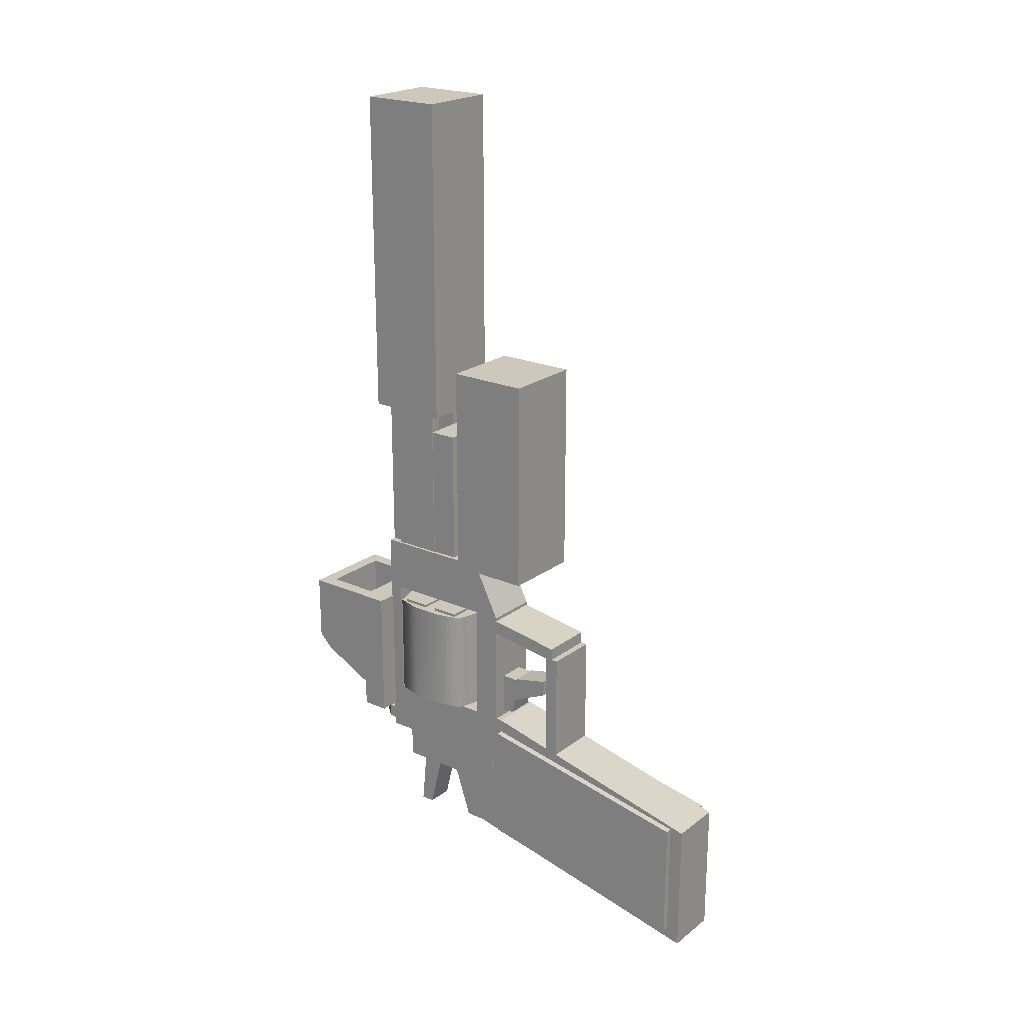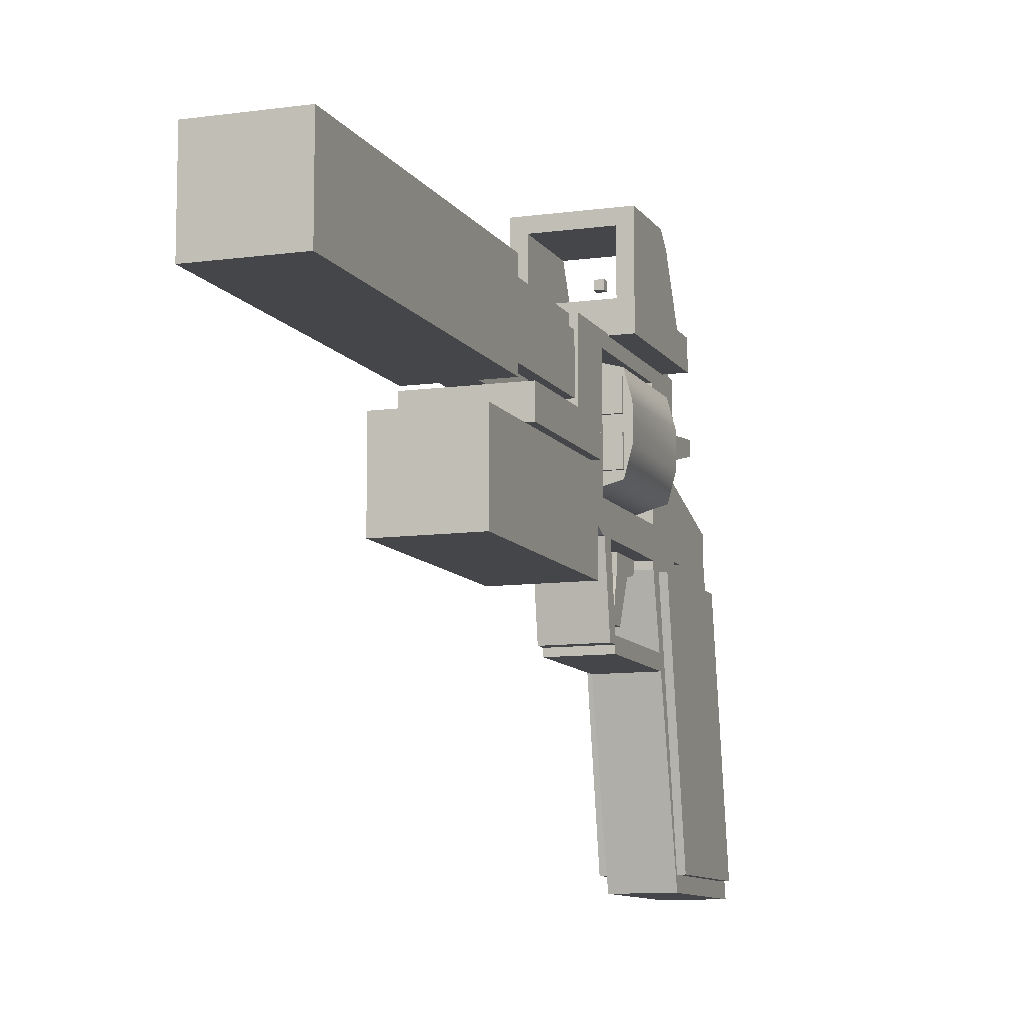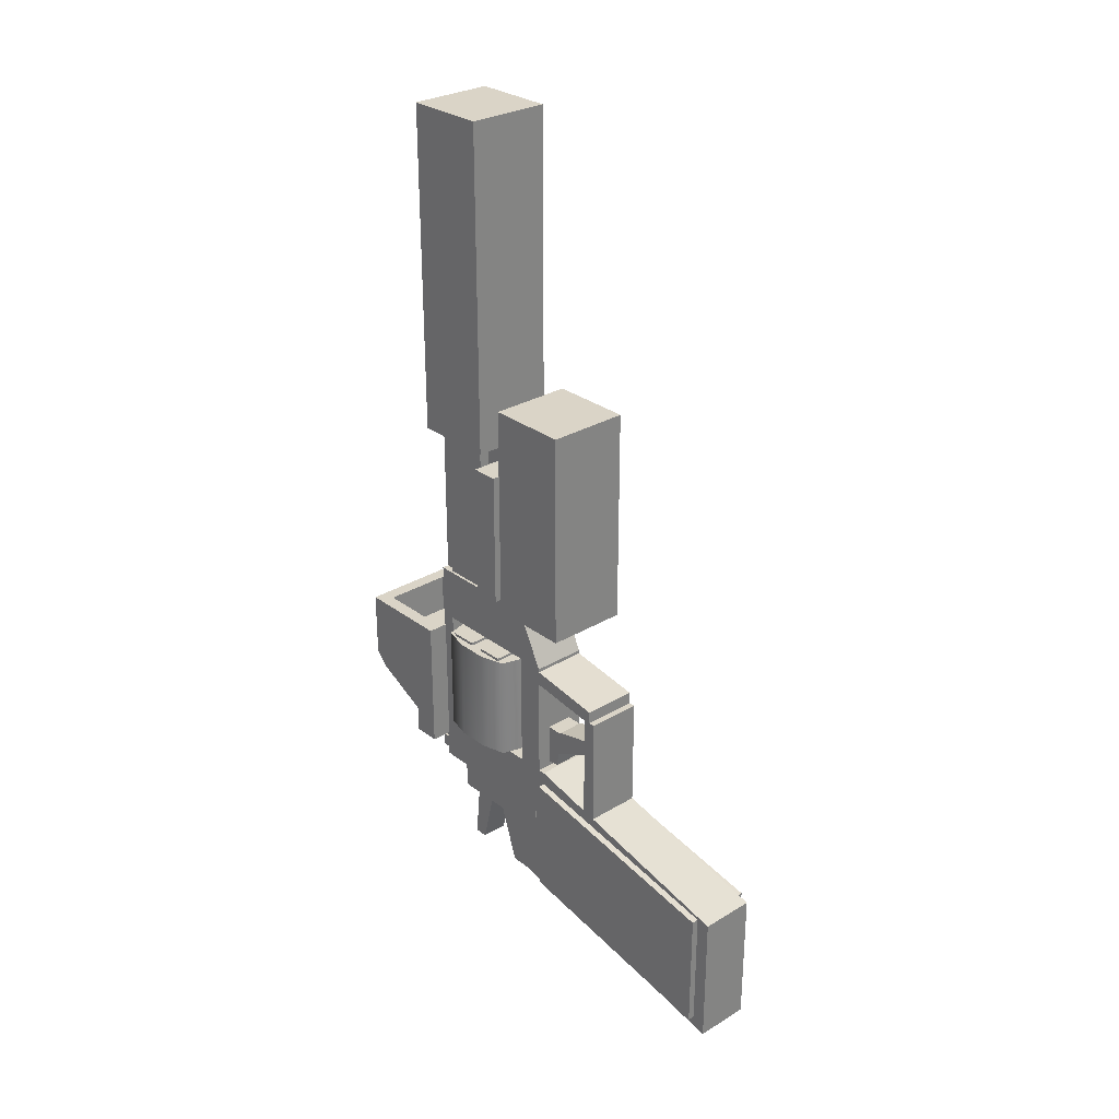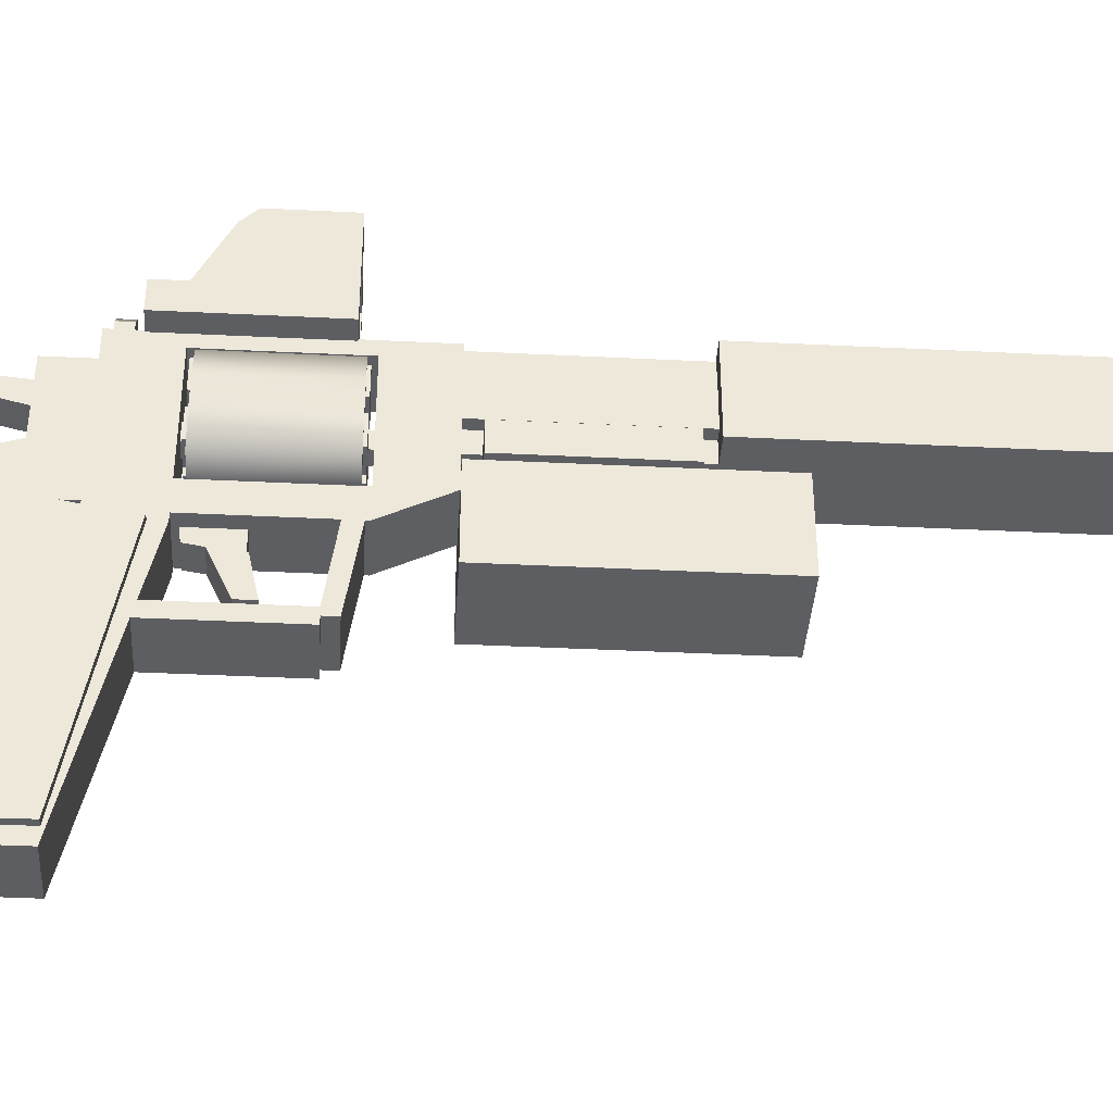
<metadata>
{"format":"obj","ext":"obj","renderer":"f3d","projection":"perspective","resolution":1024,"background":"white","views":[{"elev":21.8,"azim":-52.3,"up":"+Z"},{"elev":-9.9,"azim":19.7,"up":"+Y"},{"elev":28.9,"azim":-41.8,"up":"+Z"},{"elev":-38.7,"azim":-93.6,"up":"+Y"}]}
</metadata>
<code>
g
v -0.1 0.375 0.25
v -0.1 -0.5 0.05
v 0.1 0.375 0.25
v 0.1 -0.5 0.05
v 0.1 0.475 -0.25
v 0.1 -0.5 -0.45
v -0.1 0.475 -0.25
v -0.1 -0.5 -0.45
v -0.1 0.15 0.6
v -0.1 0.1 0.6
v 0.1 0.15 0.6
v 0.1 0.1 0.6
v 0.1 0.15 0.15
v 0.1 0.1 0.15
v -0.1 0.15 0.15
v -0.1 0.1 0.15
v -0.1 0.45 0.695
v -0.1 0.125 0.645
v 0.1 0.45 0.695
v 0.1 0.125 0.645
v 0.1 0.475 0.645
v 0.1 0.125 0.595
v -0.1 0.475 0.645
v -0.1 0.125 0.595
v -0.05 0.48 0.425
v -0.05 0.33 0.425
v 0.05 0.48 0.425
v 0.05 0.33 0.425
v 0.05 0.48 0.26
v 0.05 0.355 0.275
v -0.05 0.48 0.26
v -0.05 0.355 0.275
v -0.05 0.335 0.43
v -0.05 0.2 0.46
v 0.05 0.335 0.43
v 0.05 0.2 0.46
v 0.05 0.35 0.33
v 0.05 0.2 0.4
v -0.05 0.35 0.33
v -0.05 0.2 0.4
v -0.09 0.905 1.53
v -0.09 0.725 1.53
v 0.09 0.905 1.53
v 0.09 0.725 1.53
v 0.09 0.905 0.9
v 0.09 0.725 0.9
v -0.09 0.905 0.9
v -0.09 0.725 0.9
v -0.1 0.9 0.25
v -0.1 0.375 0.25
v 0.1 0.9 0.25
v 0.1 0.375 0.25
v 0.1 0.9 0.05
v 0.1 0.375 0.05
v -0.1 0.9 0.05
v -0.1 0.375 0.05
v -0.1 0.65 0.05
v -0.1 0.425 0.05
v 0.1 0.65 0.05
v 0.1 0.425 0.05
v 0.1 0.55 -0.25
v 0.1 0.425 -0.25
v -0.1 0.55 -0.25
v -0.1 0.425 -0.25
v -0.1 0.9 0.9
v -0.1 0.5 0.9
v 0.1 0.9 0.9
v 0.1 0.5 0.9
v 0.1 0.9 0.7
v 0.1 0.4 0.7
v -0.1 0.9 0.7
v -0.1 0.4 0.7
v -0.1 0.5 0.7
v -0.1 0.4 0.7
v 0.1 0.5 0.7
v 0.1 0.4 0.7
v 0.1 0.5 0.25
v 0.1 0.4 0.25
v -0.1 0.5 0.25
v -0.1 0.4 0.25
v -0.1 0.95 0.9
v -0.1 0.9 0.9
v 0.1 0.95 0.9
v 0.1 0.9 0.9
v 0.1 0.95 0.05
v 0.1 0.9 0.05
v -0.1 0.95 0.05
v -0.1 0.9 0.05
v -0.075 0.95 1.5
v -0.075 0.9 1.5
v 0.075 0.95 1.5
v 0.075 0.9 1.5
v 0.075 0.95 0.9
v 0.075 0.9 0.9
v -0.075 0.95 0.9
v -0.075 0.9 0.9
v -0.025 0.995 1.4
v -0.025 0.945 1.45
v 0.025 0.995 1.4
v 0.025 0.945 1.45
v 0.025 0.995 1.36
v 0.025 0.945 1.35
v -0.025 0.995 1.36
v -0.025 0.945 1.35
v -0.095 0.98 0.125
v -0.095 0.94 0.125
v 0.095 0.98 0.125
v 0.095 0.94 0.125
v 0.095 0.98 0.075
v 0.095 0.94 0.075
v -0.095 0.98 0.075
v -0.095 0.94 0.075
v 0.025 1.02 0.125
v 0.025 0.98 0.125
v 0.06 1.02 0.125
v 0.095 0.98 0.125
v 0.06 1.02 0.075
v 0.095 0.98 0.075
v 0.025 1.02 0.075
v 0.025 0.98 0.075
v -0.06 1.02 0.125
v -0.095 0.98 0.125
v -0.025 1.02 0.125
v -0.025 0.98 0.125
v -0.025 1.02 0.075
v -0.025 0.98 0.075
v -0.06 1.02 0.075
v -0.095 0.98 0.075
v 0.075 0.375 0.2
v 0.075 -0.45 0.05
v 0.125 0.375 0.2
v 0.125 -0.45 0.05
v 0.125 0.375 -0.25
v 0.125 -0.45 -0.4
v 0.075 0.375 -0.25
v 0.075 -0.45 -0.4
v -0.125 0.375 0.2
v -0.125 -0.45 0.05
v -0.075 0.375 0.2
v -0.075 -0.45 0.05
v -0.075 0.375 -0.25
v -0.075 -0.45 -0.4
v -0.125 0.375 -0.25
v -0.125 -0.45 -0.4
v -0.05 0.75 1.41
v -0.05 0.65 1.41
v 0 0.75 1.41
v 0 0.65 1.41
v 0 0.75 0.89
v 0 0.65 0.89
v -0.05 0.75 0.89
v -0.05 0.65 0.89
v -0.05 0.75 1.525
v -0.05 0.65 1.525
v 0.05 0.75 1.525
v 0.05 0.65 1.525
v 0.05 0.75 1.15
v 0.05 0.65 1.15
v -0.05 0.75 1.15
v -0.05 0.65 1.15
v -0.175 1.045 0.65
v -0.175 0.945 0.65
v 0.175 1.045 0.65
v 0.175 0.945 0.65
v 0.175 1.045 0.15
v 0.175 0.945 0.15
v -0.175 1.045 0.15
v -0.175 0.945 0.15
v -0.175 1.045 0.65
v -0.175 0.945 0.65
v 0.175 1.045 0.65
v 0.175 0.945 0.65
v 0.175 1.045 0.15
v 0.175 0.945 0.15
v -0.175 1.045 0.15
v -0.175 0.945 0.15
v 0.125 1.245 0.65
v 0.125 1.045 0.65
v 0.175 1.245 0.65
v 0.175 1.045 0.65
v 0.175 1.245 0.35
v 0.175 1.045 0.25
v 0.125 1.245 0.35
v 0.125 1.045 0.25
v -0.175 1.245 0.65
v -0.175 1.045 0.65
v -0.125 1.245 0.65
v -0.125 1.045 0.65
v -0.125 1.245 0.35
v -0.125 1.045 0.25
v -0.175 1.245 0.35
v -0.175 1.045 0.25
v -0.175 1.295 0.65
v -0.175 1.245 0.65
v 0.175 1.295 0.65
v 0.175 1.245 0.65
v 0.175 1.295 0.4
v 0.175 1.245 0.35
v -0.175 1.295 0.4
v -0.175 1.245 0.35
v -0.015 1.165 0.415
v -0.015 1.135 0.415
v 0.015 1.165 0.415
v 0.015 1.135 0.415
v 0.015 1.165 0.385
v 0.015 1.135 0.385
v -0.015 1.165 0.385
v -0.015 1.135 0.385
v -0.175 1.045 0.65
v -0.175 0.945 0.65
v 0.175 1.045 0.65
v 0.175 0.945 0.65
v 0.175 1.045 0.15
v 0.175 0.945 0.15
v -0.175 1.045 0.15
v -0.175 0.945 0.15
v -0.175 1.045 0.65
v -0.175 0.945 0.65
v 0.175 1.045 0.65
v 0.175 0.945 0.65
v 0.175 1.045 0.15
v 0.175 0.945 0.15
v -0.175 1.045 0.15
v -0.175 0.945 0.15
v 0.125 1.245 0.65
v 0.125 1.045 0.65
v 0.175 1.245 0.65
v 0.175 1.045 0.65
v 0.175 1.245 0.35
v 0.175 1.045 0.25
v 0.125 1.245 0.35
v 0.125 1.045 0.25
v -0.175 1.245 0.65
v -0.175 1.045 0.65
v -0.125 1.245 0.65
v -0.125 1.045 0.65
v -0.125 1.245 0.35
v -0.125 1.045 0.25
v -0.175 1.245 0.35
v -0.175 1.045 0.25
v -0.175 1.295 0.65
v -0.175 1.245 0.65
v 0.175 1.295 0.65
v 0.175 1.245 0.65
v 0.175 1.295 0.4
v 0.175 1.245 0.35
v -0.175 1.295 0.4
v -0.175 1.245 0.35
v -0.015 1.165 0.415
v -0.015 1.135 0.415
v 0.015 1.165 0.415
v 0.015 1.135 0.415
v 0.015 1.165 0.385
v 0.015 1.135 0.385
v -0.015 1.165 0.385
v -0.015 1.135 0.385
v -0.175 0.65 1.45
v -0.175 0.55 1.45
v 0.175 0.65 1.45
v 0.175 0.55 1.45
v 0.175 0.65 0.95
v 0.175 0.55 0.95
v -0.175 0.65 0.95
v -0.175 0.55 0.95
v -0.15 0.55 1.7
v -0.15 0.25 1.7
v 0.15 0.55 1.7
v 0.15 0.25 1.7
v 0.15 0.55 0.9
v 0.15 0.25 0.9
v -0.15 0.55 0.9
v -0.15 0.25 0.9
v -0.175 0.65 1.45
v -0.175 0.55 1.45
v 0.175 0.65 1.45
v 0.175 0.55 1.45
v 0.175 0.65 0.95
v 0.175 0.55 0.95
v -0.175 0.65 0.95
v -0.175 0.55 0.95
v -0.15 0.55 1.7
v -0.15 0.25 1.7
v 0.15 0.55 1.7
v 0.15 0.25 1.7
v 0.15 0.55 0.9
v 0.15 0.25 0.9
v -0.15 0.55 0.9
v -0.15 0.25 0.9
v -0.15 0.95 2.7
v -0.15 0.65 2.7
v 0.15 0.95 2.7
v 0.15 0.65 2.7
v 0.15 0.95 1.5
v 0.15 0.65 1.5
v -0.15 0.95 1.5
v -0.15 0.65 1.5
v -0.15 0.85 0.675
v -0.05833 0.875 0.675
v 0.05833 0.875 0.675
v -0.175 0.7583 0.675
v -0.05833 0.7583 0.675
v 0.05833 0.7583 0.675
v -0.175 0.6417 0.675
v -0.05833 0.6417 0.675
v 0.05833 0.6417 0.675
v -0.15 0.55 0.675
v -0.05833 0.525 0.675
v 0.05833 0.525 0.675
v 0.15 0.85 0.675
v 0.175 0.7583 0.675
v 0.175 0.6417 0.675
v 0.15 0.55 0.675
v 0.15 0.85 0.275
v 0.05833 0.875 0.275
v -0.05833 0.875 0.275
v 0.175 0.7583 0.275
v 0.05833 0.7583 0.275
v -0.05833 0.7583 0.275
v 0.175 0.6417 0.275
v 0.05833 0.6417 0.275
v -0.05833 0.6417 0.275
v 0.15 0.55 0.275
v 0.05833 0.525 0.275
v -0.05833 0.525 0.275
v -0.15 0.85 0.275
v -0.175 0.7583 0.275
v -0.175 0.6417 0.275
v -0.15 0.55 0.275
v -0.03 0.73 1.1
v -0.03 0.67 1.1
v 0.03 0.73 1.1
v 0.03 0.67 1.1
v 0.03 0.73 0.2
v 0.03 0.67 0.2
v -0.03 0.73 0.2
v -0.03 0.67 0.2
v -0.05 0.85 0.685
v -0.05 0.75 0.685
v 0.05 0.85 0.685
v 0.05 0.75 0.685
v 0.05 0.85 0.265
v 0.05 0.75 0.265
v -0.05 0.85 0.265
v -0.05 0.75 0.265
v -0.05 0.65 0.685
v -0.05 0.55 0.685
v 0.05 0.65 0.685
v 0.05 0.55 0.685
v 0.05 0.65 0.265
v 0.05 0.55 0.265
v -0.05 0.65 0.265
v -0.05 0.55 0.265
v 0.05 0.825 0.685
v 0.05 0.725 0.685
v 0.15 0.825 0.685
v 0.15 0.725 0.685
v 0.15 0.825 0.265
v 0.15 0.725 0.265
v 0.05 0.825 0.265
v 0.05 0.725 0.265
v 0.05 0.675 0.685
v 0.05 0.575 0.685
v 0.15 0.675 0.685
v 0.15 0.575 0.685
v 0.15 0.675 0.265
v 0.15 0.575 0.265
v 0.05 0.675 0.265
v 0.05 0.575 0.265
v -0.15 0.675 0.685
v -0.15 0.575 0.685
v -0.05 0.675 0.685
v -0.05 0.575 0.685
v -0.05 0.675 0.265
v -0.05 0.575 0.265
v -0.15 0.675 0.265
v -0.15 0.575 0.265
v -0.15 0.825 0.685
v -0.15 0.725 0.685
v -0.05 0.825 0.685
v -0.05 0.725 0.685
v -0.05 0.825 0.265
v -0.05 0.725 0.265
v -0.15 0.825 0.265
v -0.15 0.725 0.265
v -0.05 0.9 0.1
v -0.05 0.5 0.1
v 0.05 0.9 0.1
v 0.05 0.5 0.1
v 0.05 0.9 -0.1
v 0.05 0.5 -0.1
v -0.05 0.9 -0.1
v -0.05 0.5 -0.1
v -0.025 0.825 0.15
v -0.025 0.775 0.15
v 0.025 0.825 0.15
v 0.025 0.775 0.15
v 0.025 0.825 -0.05
v 0.025 0.775 -0.05
v -0.025 0.825 -0.05
v -0.025 0.775 -0.05
v -0.05 0.825 -0.1
v -0.05 0.745 -0.1
v 0.05 0.825 -0.1
v 0.05 0.745 -0.1
v 0.05 0.845 -0.3
v 0.05 0.795 -0.3
v -0.05 0.845 -0.3
v -0.05 0.795 -0.3
g mat1
f 2 4 3 1
f 4 6 5 3
f 6 8 7 5
f 8 2 1 7
f 1 3 5 7
f 8 6 4 2
f 10 12 11 9
f 12 14 13 11
f 14 16 15 13
f 16 10 9 15
f 9 11 13 15
f 16 14 12 10
f 18 20 19 17
f 20 22 21 19
f 22 24 23 21
f 24 18 17 23
f 17 19 21 23
f 24 22 20 18
f 26 28 27 25
f 28 30 29 27
f 30 32 31 29
f 32 26 25 31
f 25 27 29 31
f 32 30 28 26
f 34 36 35 33
f 36 38 37 35
f 38 40 39 37
f 40 34 33 39
f 33 35 37 39
f 40 38 36 34
f 42 44 43 41
f 44 46 45 43
f 46 48 47 45
f 48 42 41 47
f 41 43 45 47
f 48 46 44 42
f 50 52 51 49
f 52 54 53 51
f 54 56 55 53
f 56 50 49 55
f 49 51 53 55
f 56 54 52 50
f 58 60 59 57
f 60 62 61 59
f 62 64 63 61
f 64 58 57 63
f 57 59 61 63
f 64 62 60 58
f 66 68 67 65
f 68 70 69 67
f 70 72 71 69
f 72 66 65 71
f 65 67 69 71
f 72 70 68 66
f 74 76 75 73
f 76 78 77 75
f 78 80 79 77
f 80 74 73 79
f 73 75 77 79
f 80 78 76 74
f 82 84 83 81
f 84 86 85 83
f 86 88 87 85
f 88 82 81 87
f 81 83 85 87
f 88 86 84 82
f 90 92 91 89
f 92 94 93 91
f 94 96 95 93
f 96 90 89 95
f 89 91 93 95
f 96 94 92 90
f 98 100 99 97
f 100 102 101 99
f 102 104 103 101
f 104 98 97 103
f 97 99 101 103
f 104 102 100 98
f 106 108 107 105
f 108 110 109 107
f 110 112 111 109
f 112 106 105 111
f 105 107 109 111
f 112 110 108 106
f 114 116 115 113
f 116 118 117 115
f 118 120 119 117
f 120 114 113 119
f 113 115 117 119
f 120 118 116 114
f 122 124 123 121
f 124 126 125 123
f 126 128 127 125
f 128 122 121 127
f 121 123 125 127
f 128 126 124 122
f 130 132 131 129
f 132 134 133 131
f 134 136 135 133
f 136 130 129 135
f 129 131 133 135
f 136 134 132 130
f 138 140 139 137
f 140 142 141 139
f 142 144 143 141
f 144 138 137 143
f 137 139 141 143
f 144 142 140 138
f 146 148 147 145
f 148 150 149 147
f 150 152 151 149
f 152 146 145 151
f 145 147 149 151
f 152 150 148 146
f 154 156 155 153
f 156 158 157 155
f 158 160 159 157
f 160 154 153 159
f 153 155 157 159
f 160 158 156 154
g mat4
f 162 164 163 161
f 164 166 165 163
f 166 168 167 165
f 168 162 161 167
f 161 163 165 167
f 168 166 164 162
f 170 172 171 169
f 172 174 173 171
f 174 176 175 173
f 176 170 169 175
f 169 171 173 175
f 176 174 172 170
f 178 180 179 177
f 180 182 181 179
f 182 184 183 181
f 184 178 177 183
f 177 179 181 183
f 184 182 180 178
f 186 188 187 185
f 188 190 189 187
f 190 192 191 189
f 192 186 185 191
f 185 187 189 191
f 192 190 188 186
f 194 196 195 193
f 196 198 197 195
f 198 200 199 197
f 200 194 193 199
f 193 195 197 199
f 200 198 196 194
f 202 204 203 201
f 204 206 205 203
f 206 208 207 205
f 208 202 201 207
f 201 203 205 207
f 208 206 204 202
f 218 220 219 217
f 220 222 221 219
f 222 224 223 221
f 224 218 217 223
f 217 219 221 223
f 224 222 220 218
g mat5
f 210 212 211 209
f 212 214 213 211
f 214 216 215 213
f 216 210 209 215
f 209 211 213 215
f 216 214 212 210
f 226 228 227 225
f 228 230 229 227
f 230 232 231 229
f 232 226 225 231
f 225 227 229 231
f 232 230 228 226
f 234 236 235 233
f 236 238 237 235
f 238 240 239 237
f 240 234 233 239
f 233 235 237 239
f 240 238 236 234
f 242 244 243 241
f 244 246 245 243
f 246 248 247 245
f 248 242 241 247
f 241 243 245 247
f 248 246 244 242
f 250 252 251 249
f 252 254 253 251
f 254 256 255 253
f 256 250 249 255
f 249 251 253 255
f 256 254 252 250
g mat6
f 258 260 259 257
f 260 262 261 259
f 262 264 263 261
f 264 258 257 263
f 257 259 261 263
f 264 262 260 258
f 266 268 267 265
f 268 270 269 267
f 270 272 271 269
f 272 266 265 271
f 265 267 269 271
f 272 270 268 266
g mat7
f 274 276 275 273
f 276 278 277 275
f 278 280 279 277
f 280 274 273 279
f 273 275 277 279
f 280 278 276 274
f 282 284 283 281
f 284 286 285 283
f 286 288 287 285
f 288 282 281 287
f 281 283 285 287
f 288 286 284 282
g mat8
f 290 292 291 289
f 292 294 293 291
f 294 296 295 293
f 296 290 289 295
f 289 291 293 295
f 296 294 292 290
g mat31
f 300 301 298
f 297 300 298
f 302 299 298
f 301 302 298
f 310 309 299
f 302 310 299
f 304 301 300
f 303 304 300
f 305 302 301
f 304 305 301
f 311 310 302
f 305 311 302
f 307 304 303
f 306 307 303
f 308 305 304
f 307 308 304
f 308 312 311
f 305 308 311
f 316 313 309
f 310 316 309
f 319 316 310
f 311 319 310
f 322 319 311
f 312 322 311
f 316 317 314
f 313 316 314
f 318 315 314
f 317 318 314
f 326 325 315
f 318 326 315
f 320 317 316
f 319 320 316
f 321 318 317
f 320 321 317
f 327 326 318
f 321 327 318
f 323 320 319
f 322 323 319
f 324 321 320
f 323 324 320
f 324 328 327
f 321 324 327
f 300 297 325
f 326 300 325
f 303 300 326
f 327 303 326
f 306 303 327
f 328 306 327
f 298 315 325
f 297 298 325
f 299 314 315
f 298 299 315
f 309 313 314
f 299 309 314
f 324 307 306
f 328 324 306
f 323 308 307
f 324 323 307
f 322 312 308
f 323 322 308
f 332 331 329
f 330 332 329
f 334 333 331
f 332 334 331
f 336 335 333
f 334 336 333
f 330 329 335
f 336 330 335
f 331 333 335
f 329 331 335
f 334 332 330
f 336 334 330
f 340 339 337
f 338 340 337
f 342 341 339
f 340 342 339
f 344 343 341
f 342 344 341
f 338 337 343
f 344 338 343
f 339 341 343
f 337 339 343
f 342 340 338
f 344 342 338
f 348 347 345
f 346 348 345
f 350 349 347
f 348 350 347
f 352 351 349
f 350 352 349
f 346 345 351
f 352 346 351
f 347 349 351
f 345 347 351
f 350 348 346
f 352 350 346
f 356 355 353
f 354 356 353
f 358 357 355
f 356 358 355
f 360 359 357
f 358 360 357
f 354 353 359
f 360 354 359
f 355 357 359
f 353 355 359
f 358 356 354
f 360 358 354
f 364 363 361
f 362 364 361
f 366 365 363
f 364 366 363
f 368 367 365
f 366 368 365
f 362 361 367
f 368 362 367
f 363 365 367
f 361 363 367
f 366 364 362
f 368 366 362
f 372 371 369
f 370 372 369
f 374 373 371
f 372 374 371
f 376 375 373
f 374 376 373
f 370 369 375
f 376 370 375
f 371 373 375
f 369 371 375
f 374 372 370
f 376 374 370
f 380 379 377
f 378 380 377
f 382 381 379
f 380 382 379
f 384 383 381
f 382 384 381
f 378 377 383
f 384 378 383
f 379 381 383
f 377 379 383
f 382 380 378
f 384 382 378
g mat32
f 386 388 387 385
f 388 390 389 387
f 390 392 391 389
f 392 386 385 391
f 385 387 389 391
f 392 390 388 386
f 394 396 395 393
f 396 398 397 395
f 398 400 399 397
f 400 394 393 399
f 393 395 397 399
f 400 398 396 394
f 402 404 403 401
f 404 406 405 403
f 406 408 407 405
f 408 402 401 407
f 401 403 405 407
f 408 406 404 402

</code>
